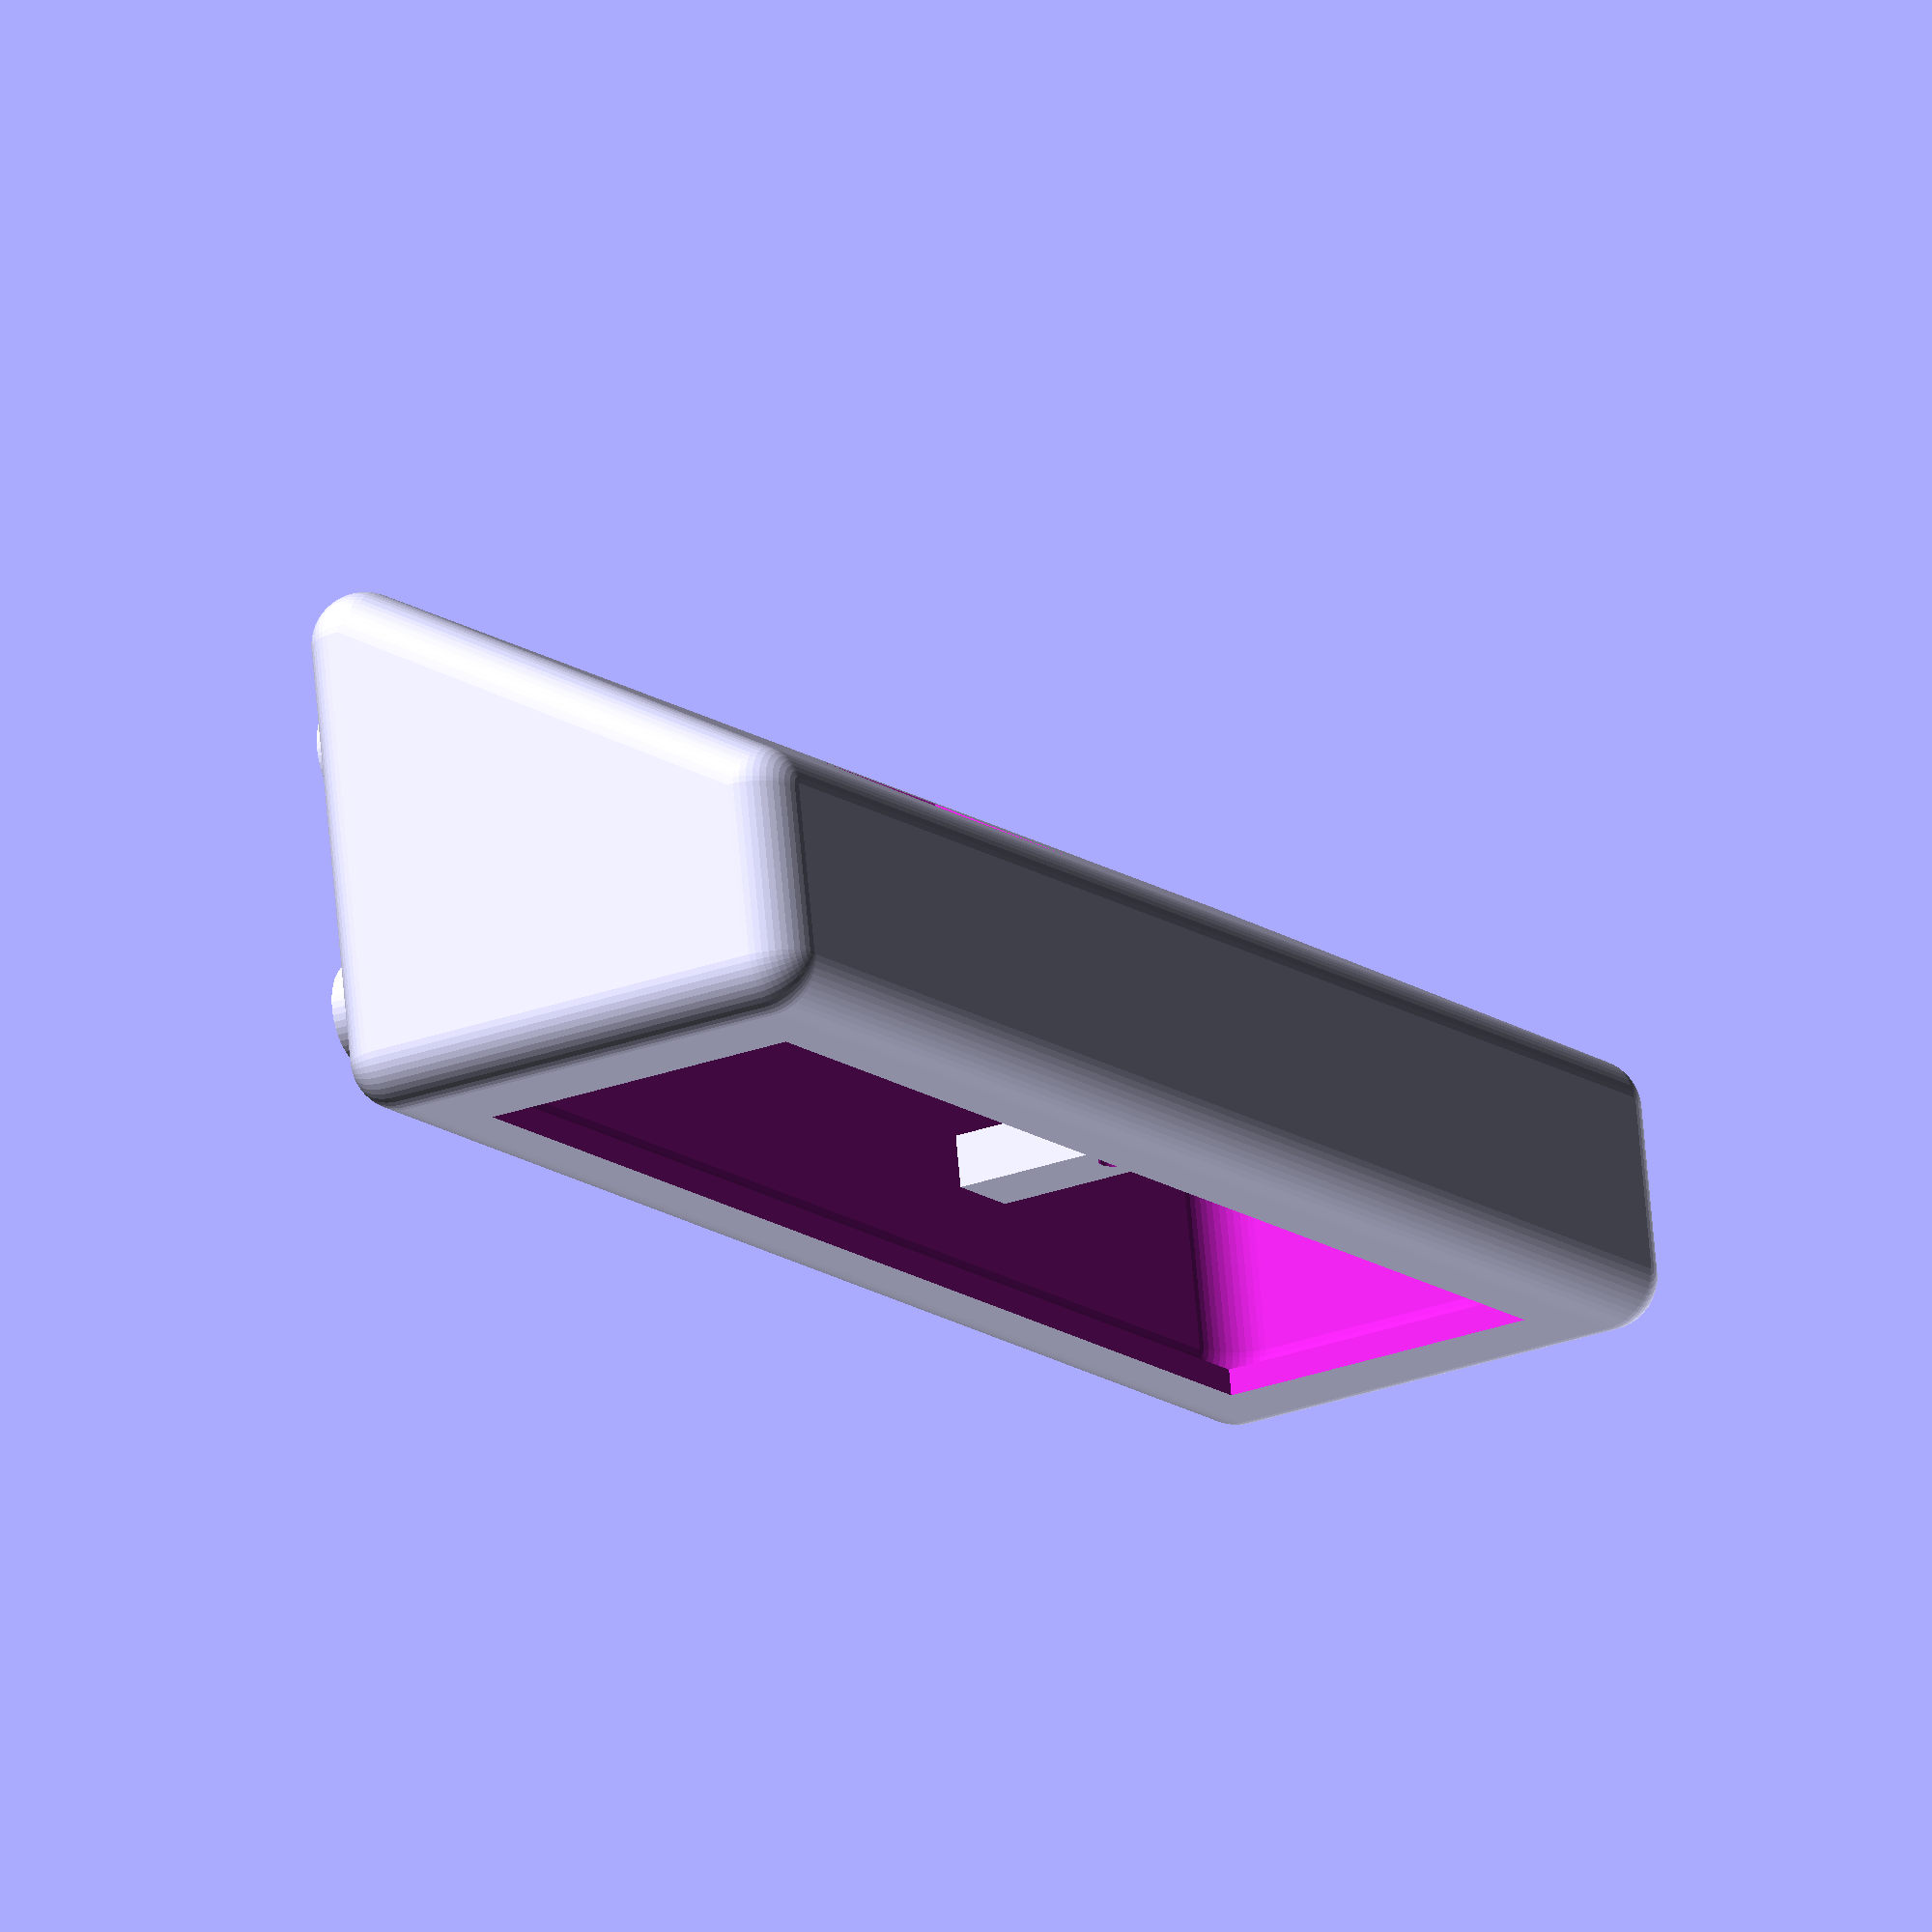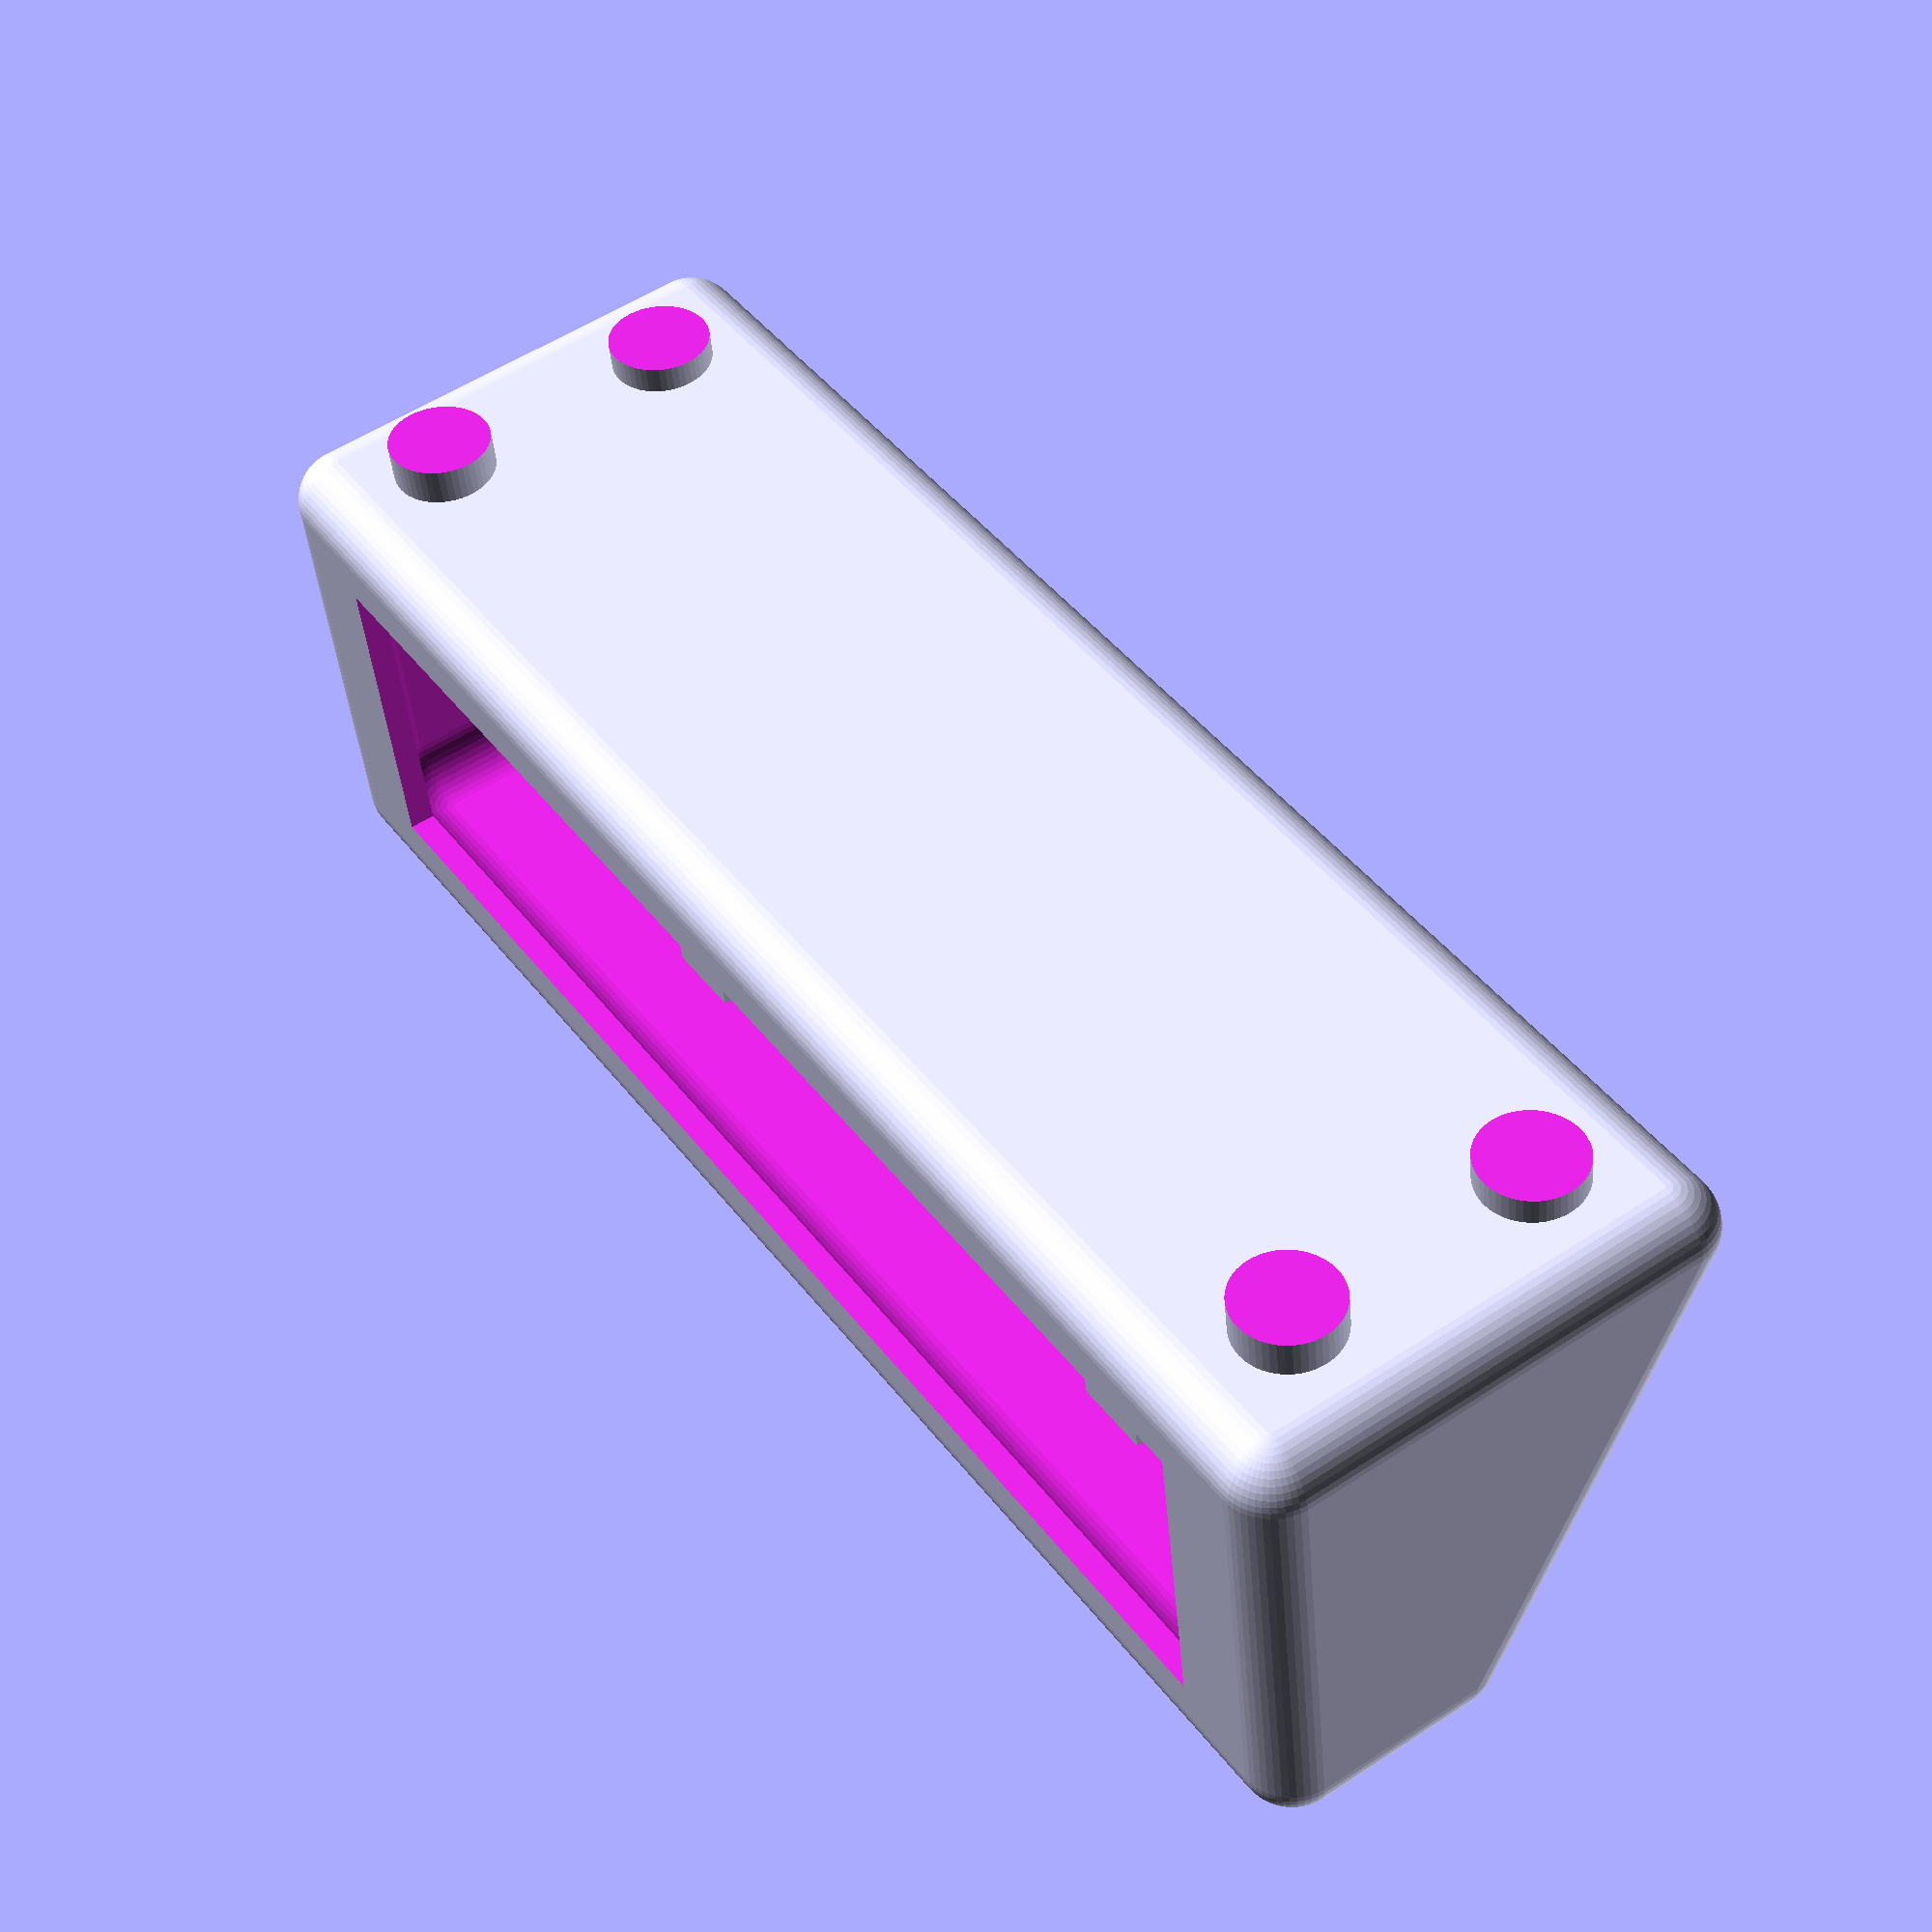
<openscad>
$fn=50;

// x = height
// y = widht
// zb = depth bottom
// zt = depth top
// t = thikness
// r = radius of round corner
// dispx = display height
// dispy = display width
// side = {true == left / false == right}
module box(x, y, zb, zt, t, r, dispx, dispy, side) {
    angle = atan(x/(zb-zt));
    new_x = x-2*r;
    new_y = y-2*r;
    new_zb = zb-2*r;
    move_of_hollow = (zb/2)/cos(90-angle);
    difference(){
        minkowski(){
            difference(){
                cube([new_x,new_y,new_zb], center = true);
                translate([move_of_hollow+(new_zb/2),0,-(new_x/2)])
                    rotate(angle, [0, 1, 0])
                        cube([10*x,y+1,zb], center = true);
            }
            sphere(r);
        }
        
        //Cut out ledge
        translate ([(-zb/2)+1,0,0]) cube([10, dispy, dispx], center = true);
        
        //Hollow inside
        minkowski(){
            difference(){
                cube([new_x-2*t,new_y-2*t,new_zb-2*t], center = true);
                translate([move_of_hollow+(new_zb/2-2*t),0,-(new_x/2)])
                    rotate(angle, [0, 1, 0])
                        cube([10*x-2*t,y+1-2*t,zb-2*t+0.5], center = true);
            }
            sphere(r);
        }
        
        side_position = side ? y/2 : -y/2 ;
        translate([8.5, side_position, -zb/10+4])
            rotate(angle, [0, 1, 0])
            rotate(90, [1, 0, 0])
                linear_extrude(height = r*2, center = true, convexity = 10, twist = 0)
                    scale([(sqrt(2)/2)*1.1,(sqrt(2)/2)*0.8,1])
                        circle(r = 5);
        
        translate([x/3-1-3.5,0,-5]){
            rotate(angle, [0, 1, 0])
                cube([15.5, 21, 10], center = true);
        }
//        cube([new_x*2, new_y*0.2, new_zb*2], center = true);
    }
    translate([-8,new_y/2-40,1]){
        difference(){
            translate([0, 0, -1])
                cube([5, 8, x-2], center = true);
            translate([-2.1, 0, 5]){
                rotate(90, [0, 1, 0])
                    cylinder(d=5, h=2, center=true);
            }
            translate([-2.1, 0, -8]){
                rotate(90, [0, 1, 0])
                    cylinder(d=5, h=2, center=true);
            }
        }
    }
    translate([-8,-new_y/2+40,1]){
        difference(){
            translate([0, 0, -1])
                cube([5, 8, x-2], center = true);
            translate([-2.1, 0, 5]){
                rotate(90, [0, 1, 0])
                    cylinder(d=5, h=2, center=true);
            }
            translate([-2.1, 0, -8]){
                rotate(90, [0, 1, 0])
                    cylinder(d=5, h=2, center=true);
            }
        }
    }
    
    translate([10, -y/3 + 0.7, 0])
        rotate(180+angle, [0, 1, 0])
                esp_mount(3, 2);
    translate([0, 0, -zb/2])
        stands(4, 2, 10, x-5, y-5, zb, 10);
    

    translate([x/3-1-3,15,-5]){
        rotate(angle, [0, 1, 0]){
            difference() {
                cylinder(d=6, h=4, center=true);
                translate([0,0,-0.1])
                    cylinder(d=3, h=4, center=true);
            }
        }
    }
    translate([x/3-1-3,-12.5,-5]){
        rotate(angle, [0, 1, 0]){
            difference() {
                //cylinder(d=4, h=4, center=true);
                cube([4,4,4], center = true);
                translate([0,0,-0.1])
                    cylinder(d=2.5, h=4, center=true);
            }
        }
    }
}

// height_front = front distance to floor
// height_back = back distance to floor
// diameter = radius of stands
// x = size of bottom in x
// y = size of bottom in y
// zb = size of bottom in z
// distance = position: distance from edges
module stands(height_front, height_back, diameter, x, y, zb, distance) {
    difference() {
        union(){
            translate([-x/2+distance, y/2-distance,-height_front/2])
                cylinder(d=diameter, h=height_front, center=true);
            translate([+x/2-distance, y/2-distance,-height_front/2])
                cylinder(d=diameter, h=height_front, center=true);
            translate([-x/2+distance, -y/2+distance,-height_front/2])
                cylinder(d=diameter, h=height_front, center=true);
            translate([+x/2-distance, -y/2+distance,-height_front/2])
                cylinder(d=diameter, h=height_front, center=true);
        }
        angle = atan((height_front-height_back)/zb);
        translate([-x/2, 0, -zb/2-(height_front)])
            rotate(angle, [0, -1, 0])
                cube([x*2, y, zb], center=true);
    }
}

module esp_mount(height, depth) {
    XDim = 25.0;
    YDim = 48.0;
    HD = 5; //are in reality 3.0
    hole_size = 2.5;
    HXO = 2.0;
    HYO = 2.2;
    difference() {
        translate([-XDim/2+HXO, YDim/2-HYO,0])
            cylinder(d=HD, h=height*2, center=true);
        translate([-XDim/2+HXO, YDim/2-HYO,2*height-depth])
            cylinder(d=hole_size, h=height*2, center=true);
    }
    difference() {
        translate([XDim/2-HXO, YDim/2-HYO,0])
            cylinder(d=HD, h=height*2, center=true);
        translate([XDim/2-HXO, YDim/2-HYO,2*height-depth])
            cylinder(d=hole_size, h=height*2, center=true);
    }
    difference() {
        translate([-XDim/2+HXO, -YDim/2+HYO,0])
            cylinder(d=HD, h=height*2, center=true);
        translate([-XDim/2+HXO, -YDim/2+HYO,2*height-depth])
            cylinder(d=hole_size, h=height*2, center=true);
    }
    difference() {
        translate([XDim/2-HXO, -YDim/2+HYO,0])
            cylinder(d=HD, h=height*2, center=true);
        translate([XDim/2-HXO, -YDim/2+HYO,2*height-depth])
            cylinder(d=hole_size, h=height*2, center=true);
    }
}

box(50, 160, 50, 20, 2.5, 5, 32, 133, false);

</openscad>
<views>
elev=24.7 azim=260.1 roll=301.6 proj=o view=solid
elev=42.7 azim=214.6 roll=185.0 proj=p view=solid
</views>
